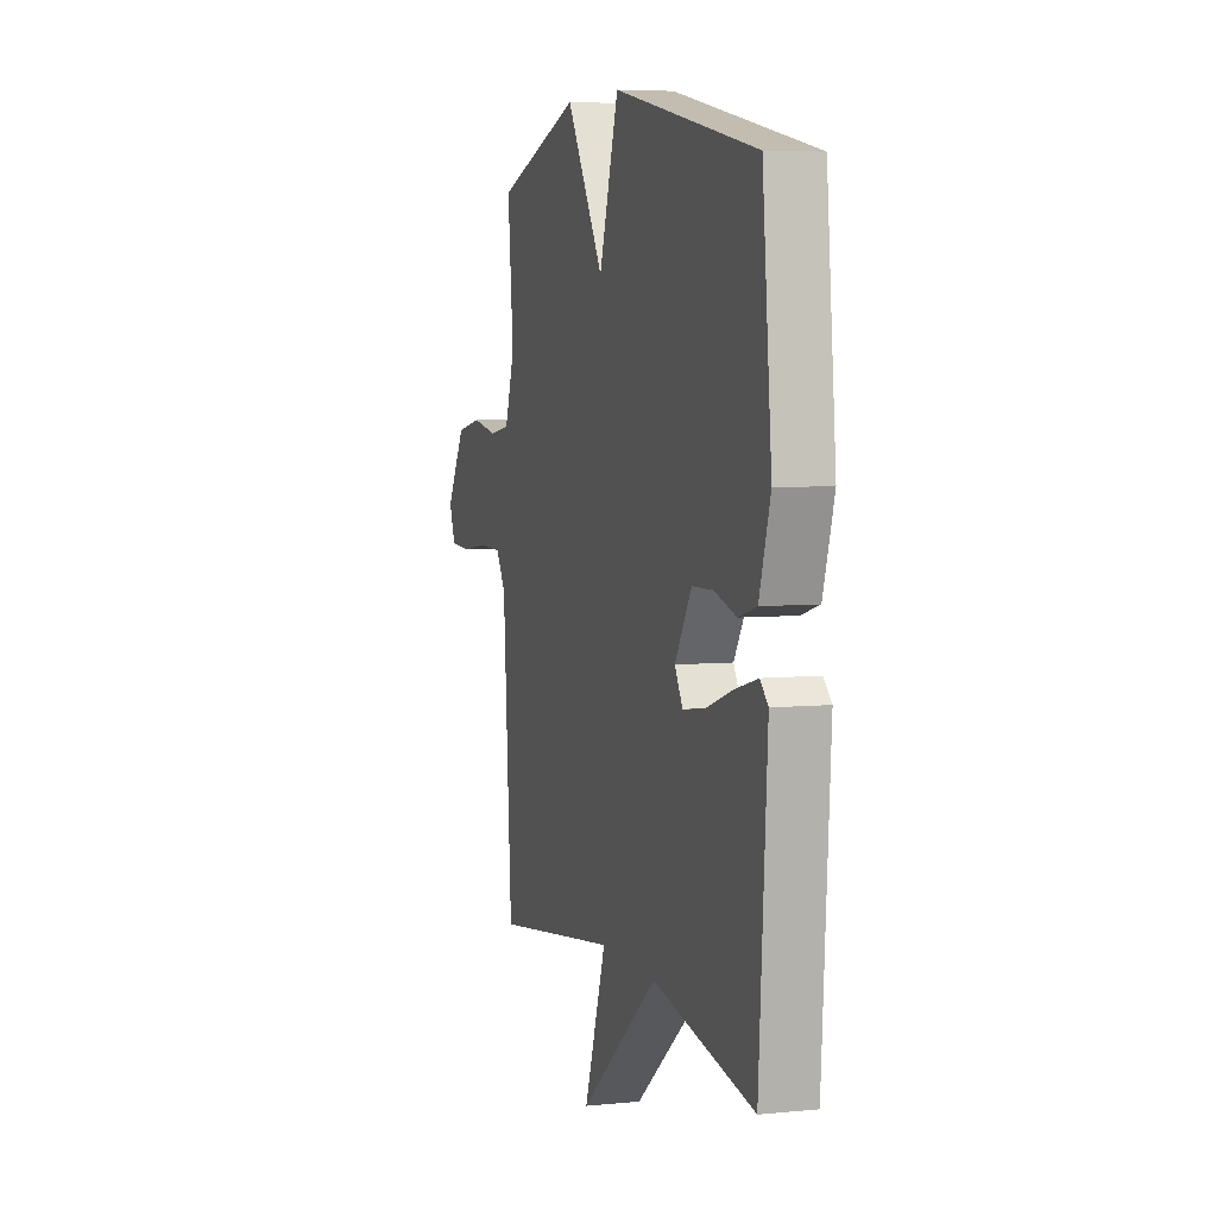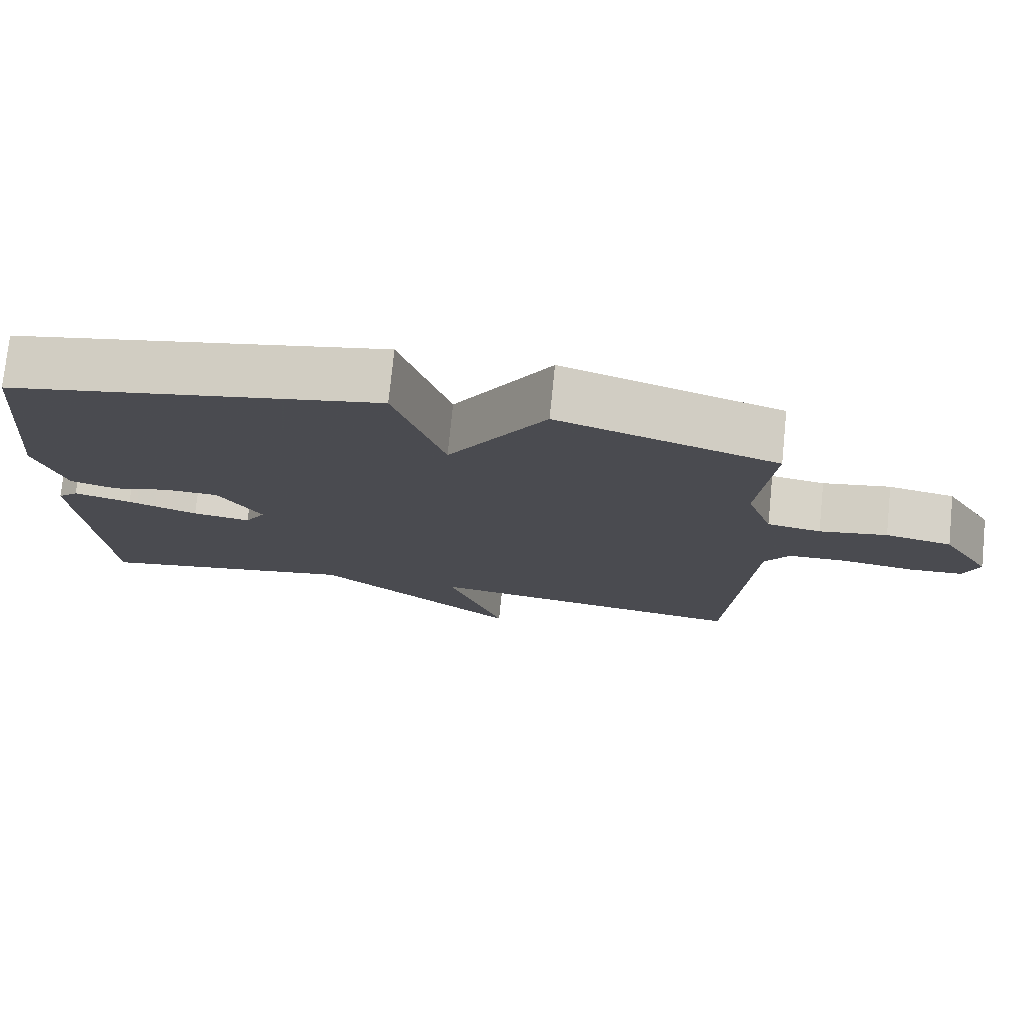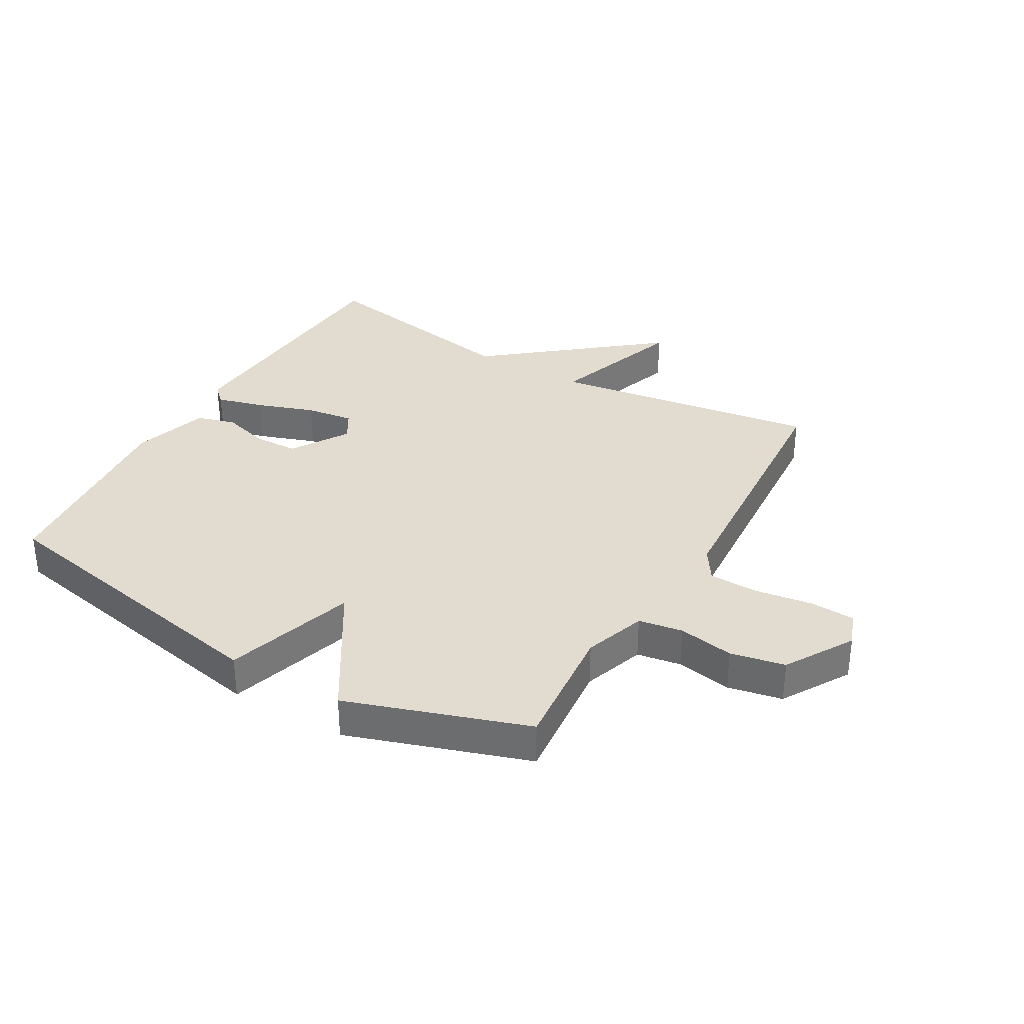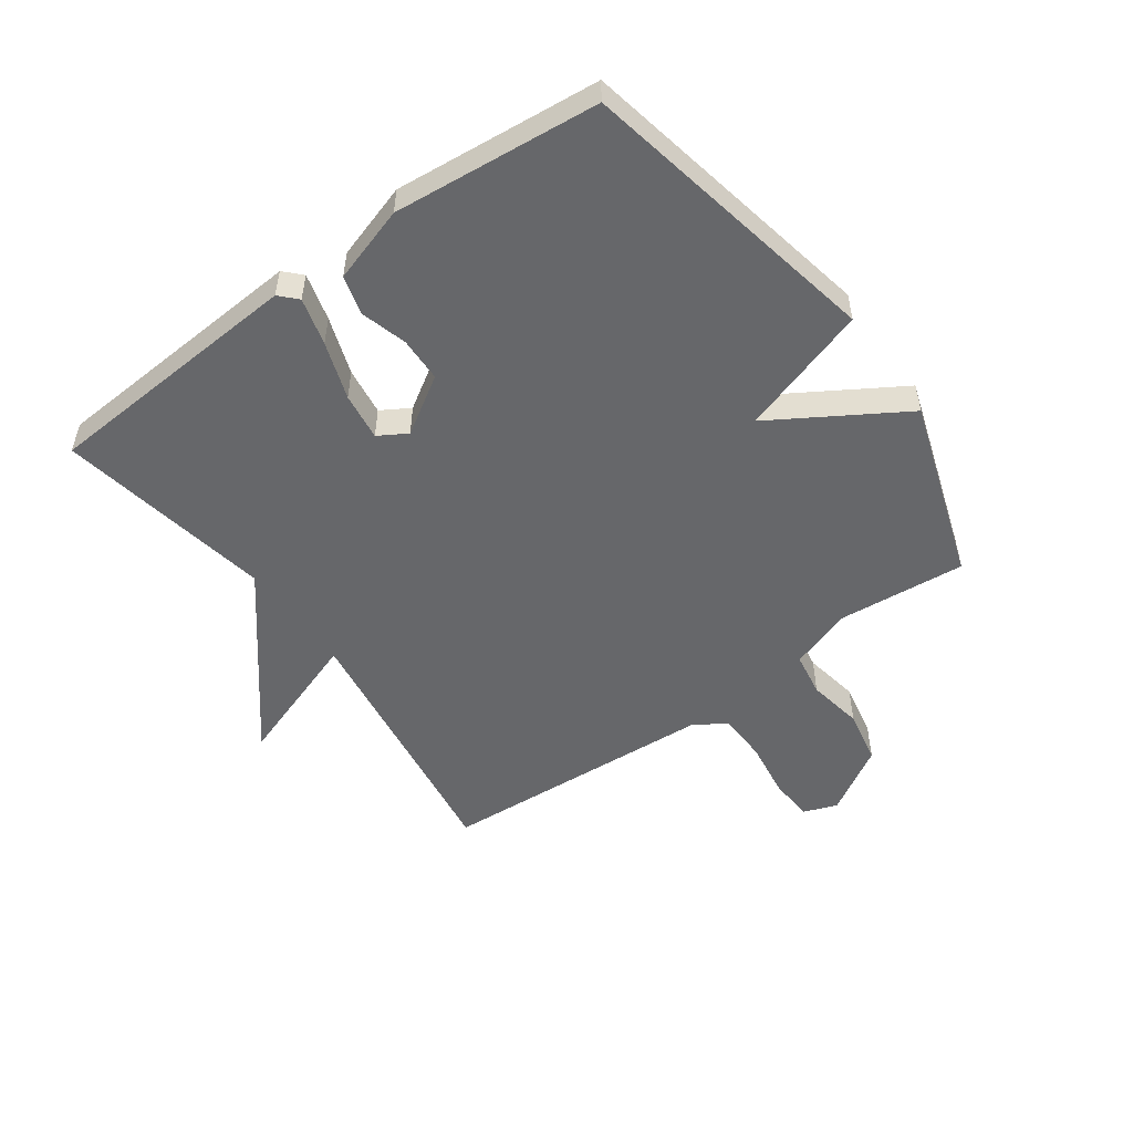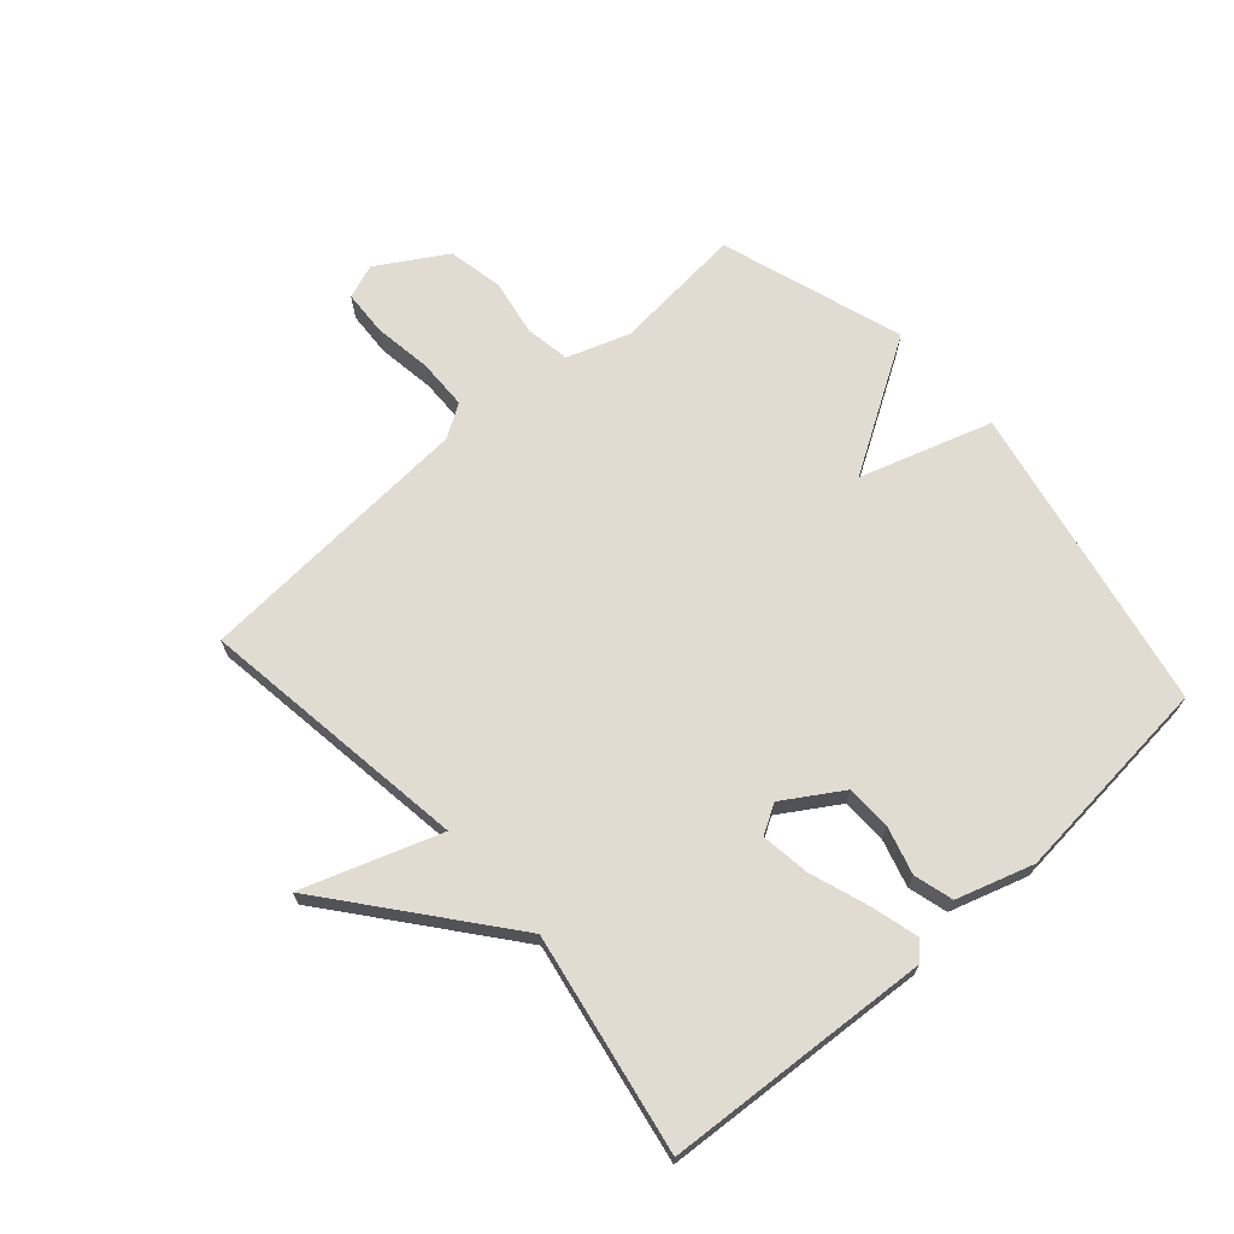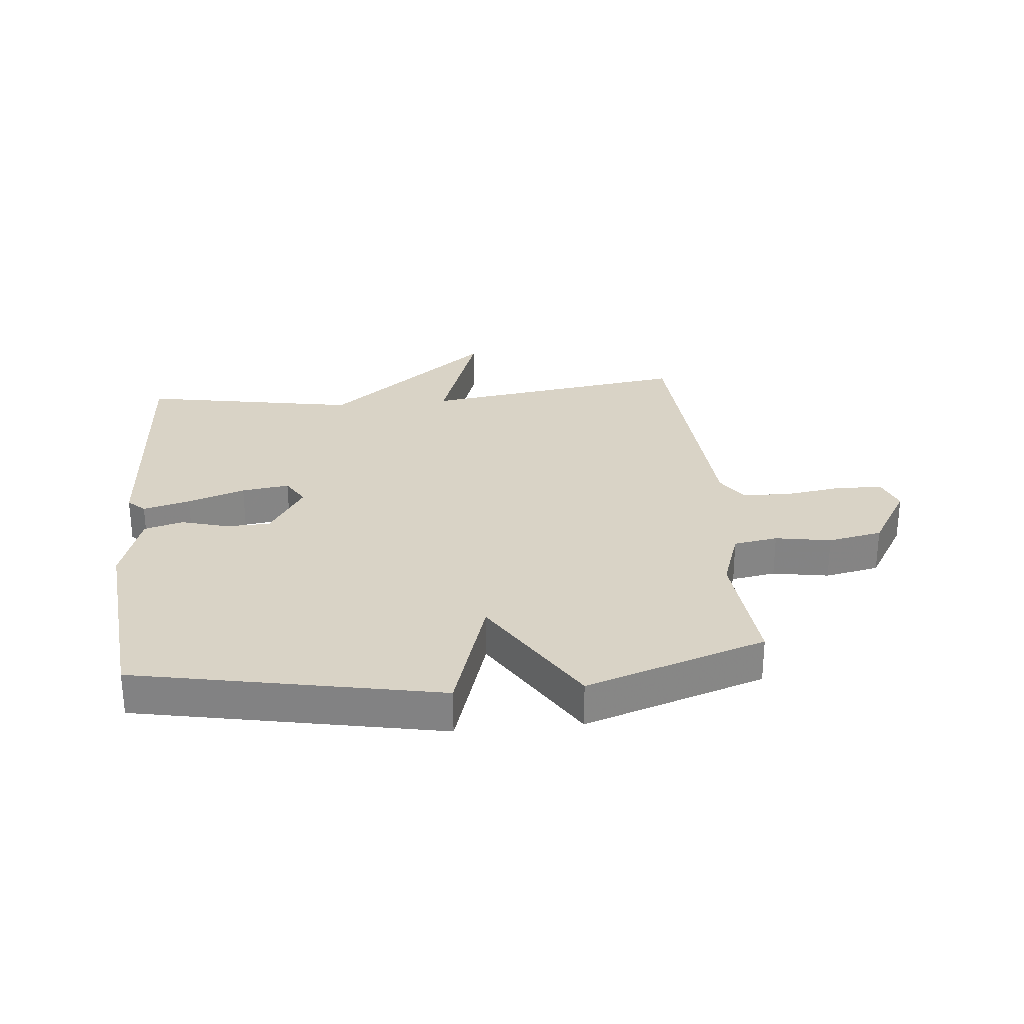
<metadata>
{"format":"obj","ext":"obj","renderer":"f3d","projection":"perspective","resolution":1024,"background":"white","views":[{"elev":5.7,"azim":-106.9,"up":"+Z"},{"elev":75.9,"azim":5.8,"up":"+Z"},{"elev":34.3,"azim":29.9,"up":"+Y"},{"elev":-52.1,"azim":-54.2,"up":"+Y"},{"elev":69.0,"azim":-131.4,"up":"+Y"},{"elev":28.3,"azim":-5.5,"up":"+Y"}]}
</metadata>
<code>
v -0.5 0.07 0.5
v 0.002 0.07 0.599
v 0.07 0.07 0.384
v 0.202 0.07 0.599
v 0.5 0.07 0.5
v 0.48 0.07 0.287
v 0.515 0.07 0.185
v 0.588 0.07 0.173
v 0.68 0.07 0.189
v 0.77 0.07 0.171
v 0.837 0.07 0.06
v 0.816 0.07 0.004
v 0.742 0.07 0
v 0.647 0.07 0.014
v 0.565 0.07 0.012
v 0.531 0.07 -0.041
v 0.5 0.07 -0.5
v 0.056 0.07 -0.436
v 0.133 0.07 -0.659
v -0.144 0.07 -0.436
v -0.5 0.07 -0.5
v -0.528 0.07 -0.066
v -0.5 0.07 -0.039
v -0.422 0.07 -0.06
v -0.327 0.07 -0.093
v -0.248 0.07 -0.104
v -0.22 0.07 -0.057
v -0.279 0.07 0.037
v -0.353 0.07 0.039
v -0.43 0.07 0.017
v -0.494 0.07 0.035
v -0.533 0.07 0.16
v -0.5 0 0.5
v 0.002 0 0.599
v 0.07 0 0.384
v 0.202 0 0.599
v 0.5 0 0.5
v 0.48 0 0.287
v 0.515 0 0.185
v 0.588 0 0.173
v 0.68 0 0.189
v 0.77 0 0.171
v 0.837 0 0.06
v 0.816 0 0.004
v 0.742 0 0
v 0.647 0 0.014
v 0.565 0 0.012
v 0.531 0 -0.041
v 0.5 0 -0.5
v 0.056 0 -0.436
v 0.133 0 -0.659
v -0.144 0 -0.436
v -0.5 0 -0.5
v -0.528 0 -0.066
v -0.5 0 -0.039
v -0.422 0 -0.06
v -0.327 0 -0.093
v -0.248 0 -0.104
v -0.22 0 -0.057
v -0.279 0 0.037
v -0.353 0 0.039
v -0.43 0 0.017
v -0.494 0 0.035
v -0.533 0 0.16
f 1 2 3
f 32 1 3
f 31 32 3
f 30 31 3
f 29 30 3
f 28 29 3
f 27 28 3
f 26 27 3
f 23 24 25
f 22 23 25
f 21 22 25
f 20 21 25
f 20 25 26
f 19 20 26
f 18 19 26
f 18 26 3
f 17 18 3
f 16 17 3
f 12 13 14
f 11 12 14
f 10 11 14
f 9 10 14
f 8 9 14
f 7 8 14 15
f 16 3 4
f 15 16 4
f 7 15 4
f 6 7 4
f 4 5 6
f 35 34 33
f 35 33 64
f 35 64 63
f 35 63 62
f 35 62 61
f 35 61 60
f 35 60 59
f 35 59 58
f 57 56 55
f 57 55 54
f 57 54 53
f 57 53 52
f 58 57 52
f 58 52 51
f 58 51 50
f 35 58 50
f 35 50 49
f 35 49 48
f 46 45 44
f 46 44 43
f 46 43 42
f 46 42 41
f 46 41 40
f 47 46 40 39
f 36 35 48
f 36 48 47
f 36 47 39
f 36 39 38
f 38 37 36
f 1 33 34 2
f 2 34 35 3
f 3 35 36 4
f 4 36 37 5
f 5 37 38 6
f 6 38 39 7
f 7 39 40 8
f 8 40 41 9
f 9 41 42 10
f 10 42 43 11
f 11 43 44 12
f 12 44 45 13
f 13 45 46 14
f 14 46 47 15
f 15 47 48 16
f 16 48 49 17
f 17 49 50 18
f 18 50 51 19
f 19 51 52 20
f 20 52 53 21
f 21 53 54 22
f 22 54 55 23
f 23 55 56 24
f 24 56 57 25
f 25 57 58 26
f 26 58 59 27
f 27 59 60 28
f 28 60 61 29
f 29 61 62 30
f 30 62 63 31
f 31 63 64 32
f 32 64 33 1

</code>
